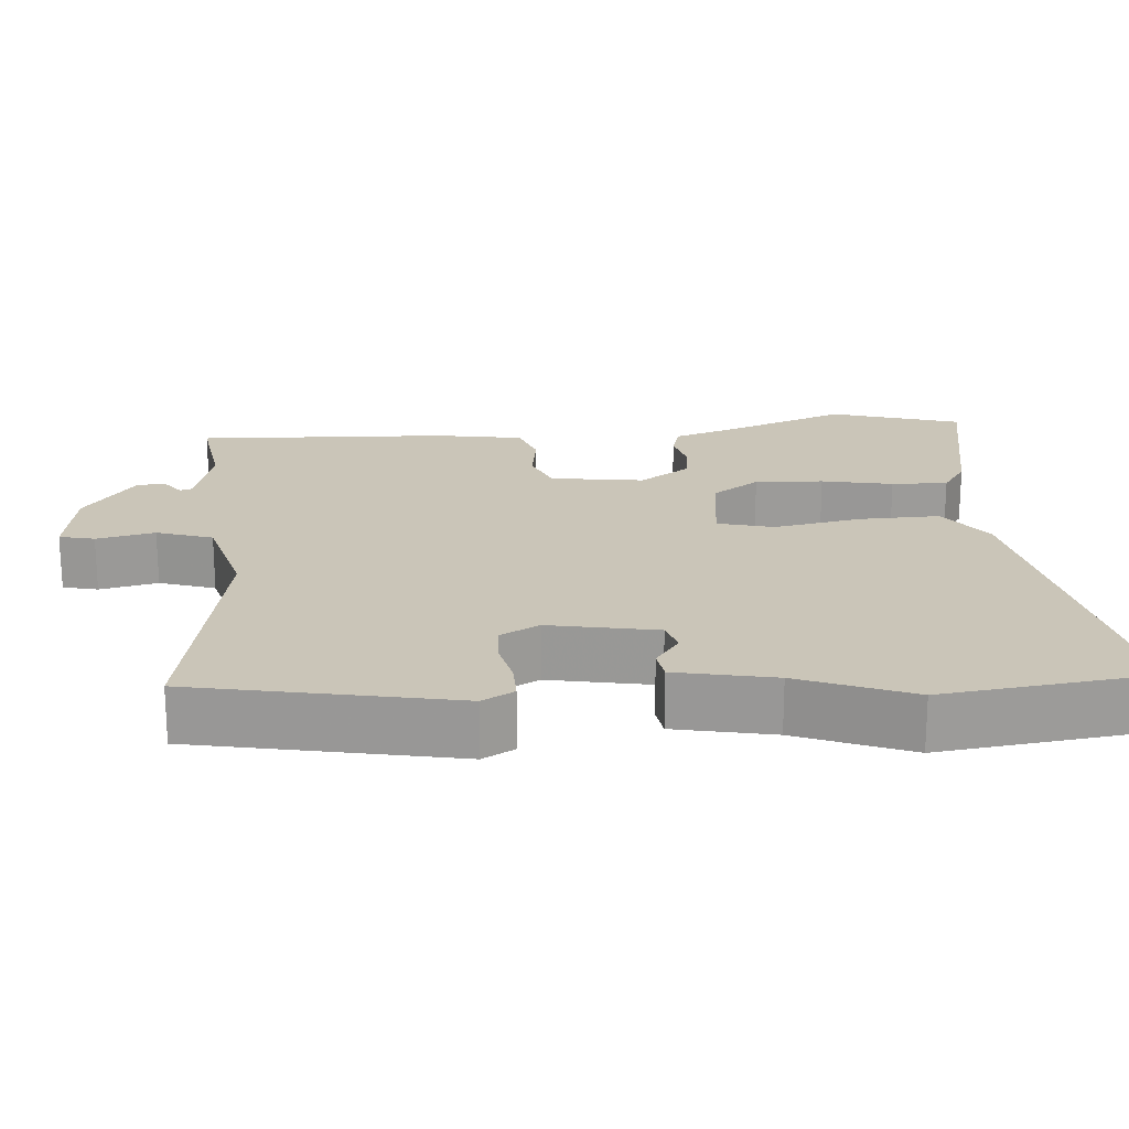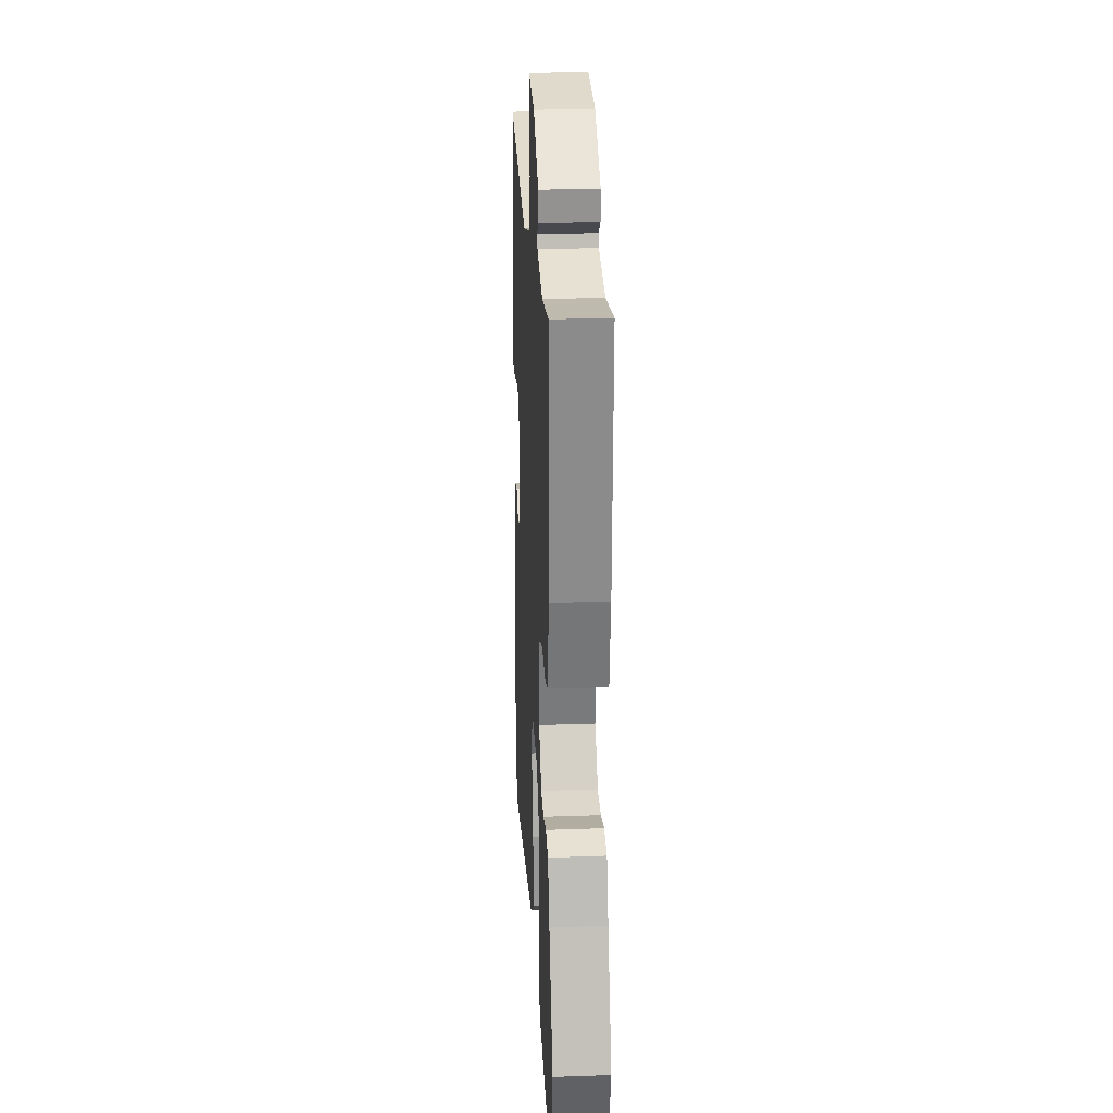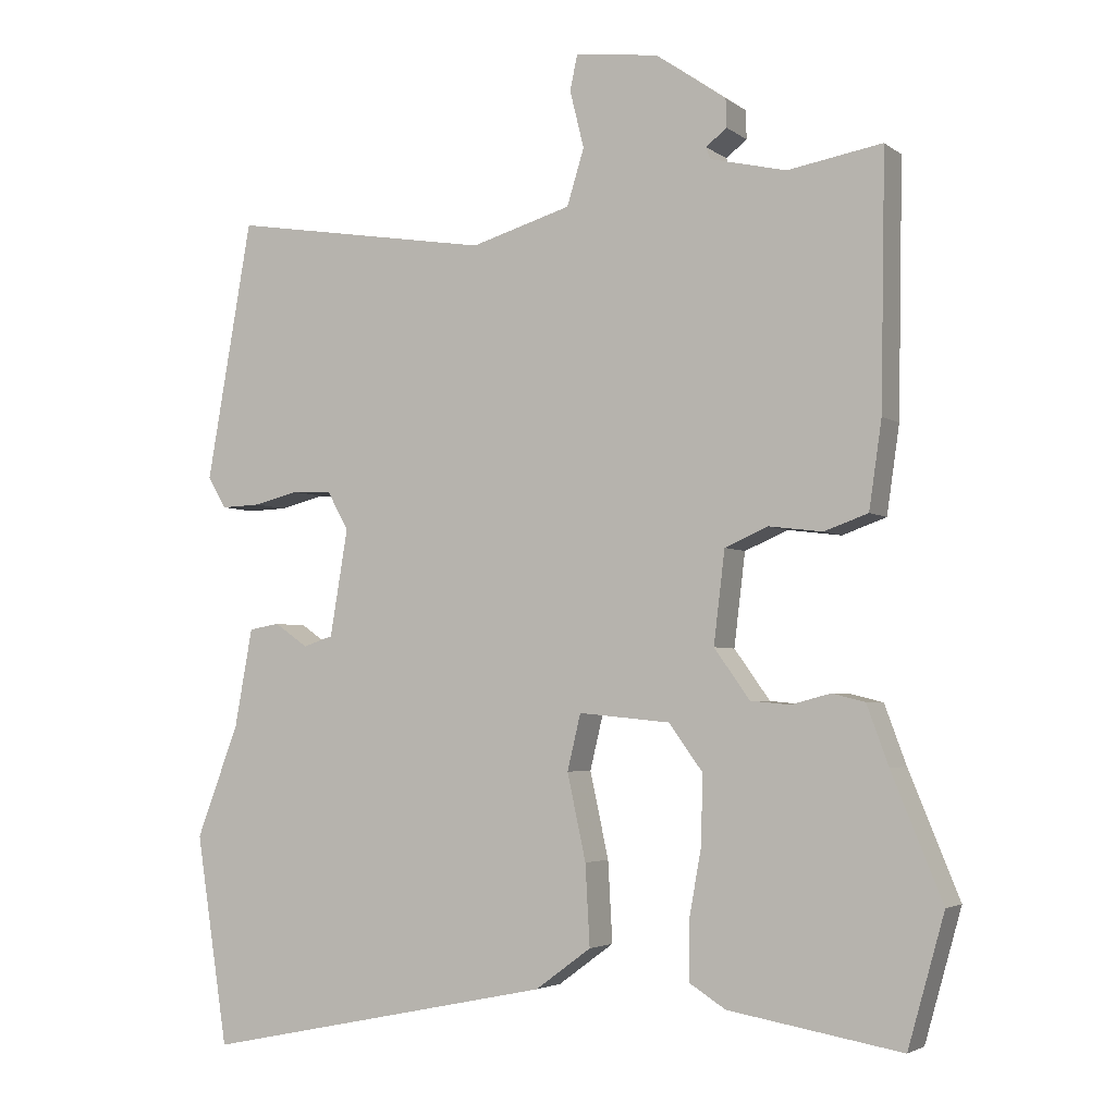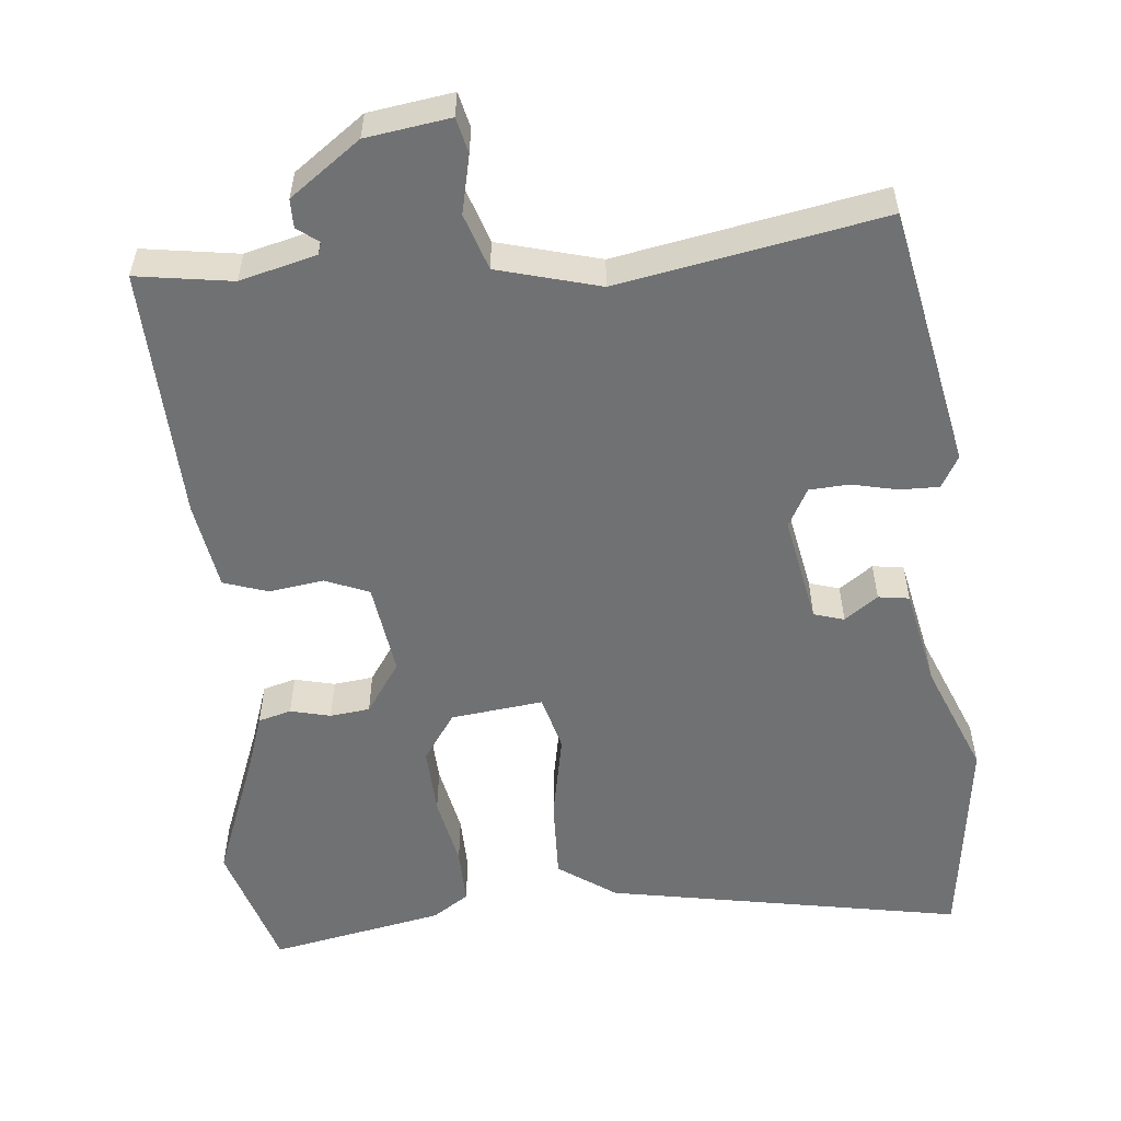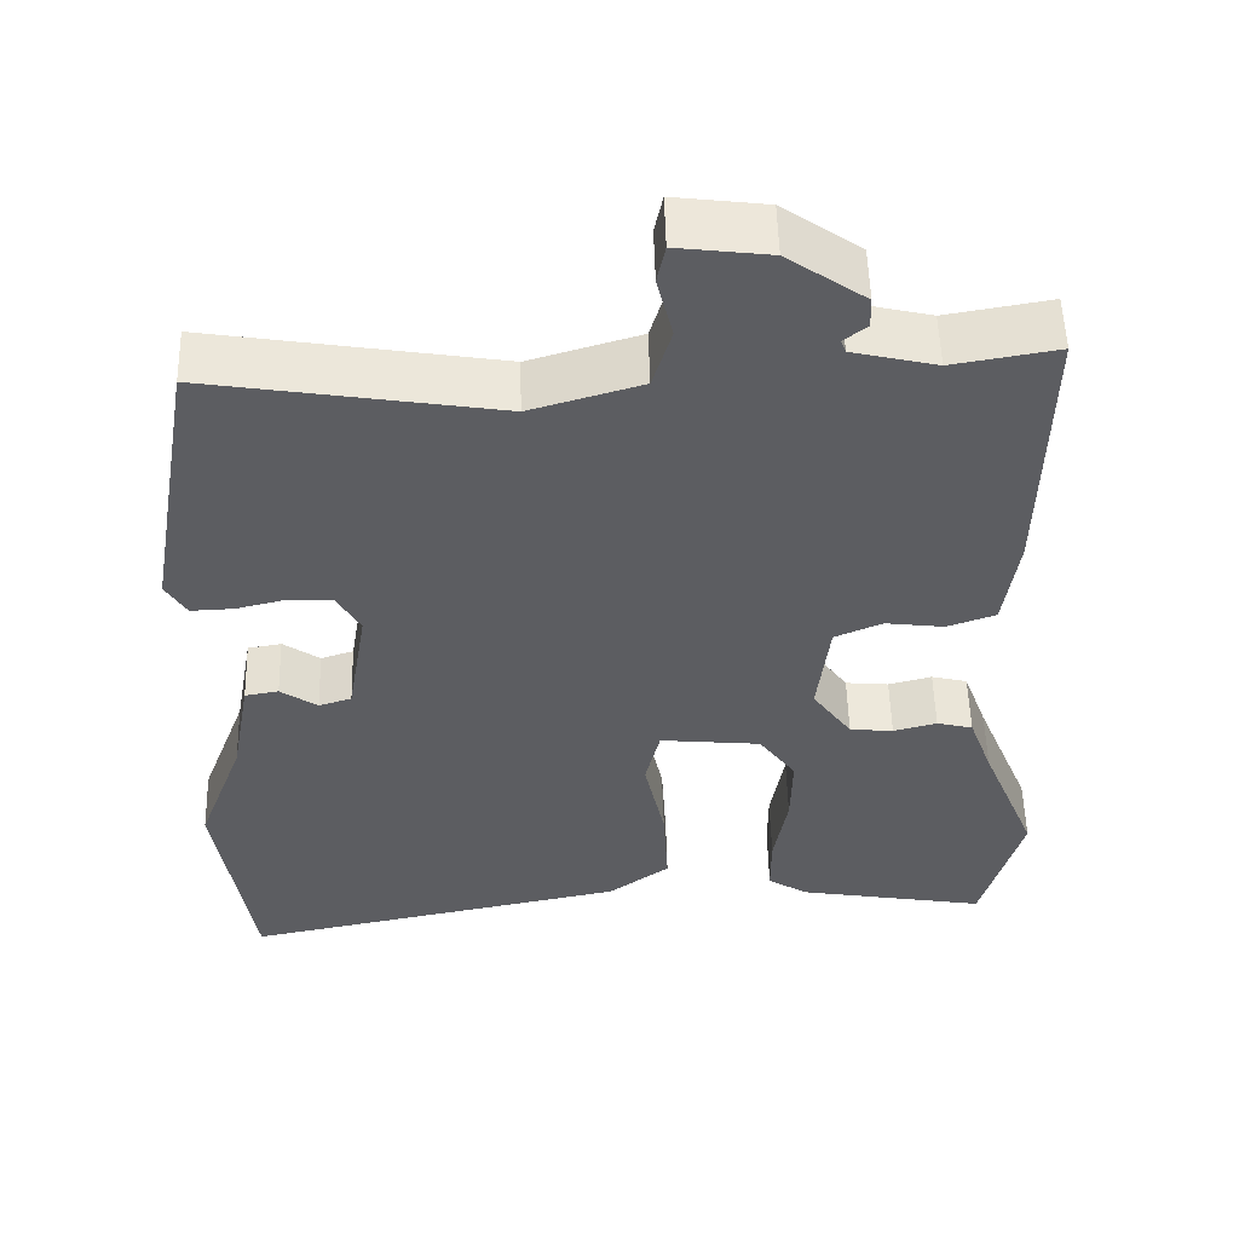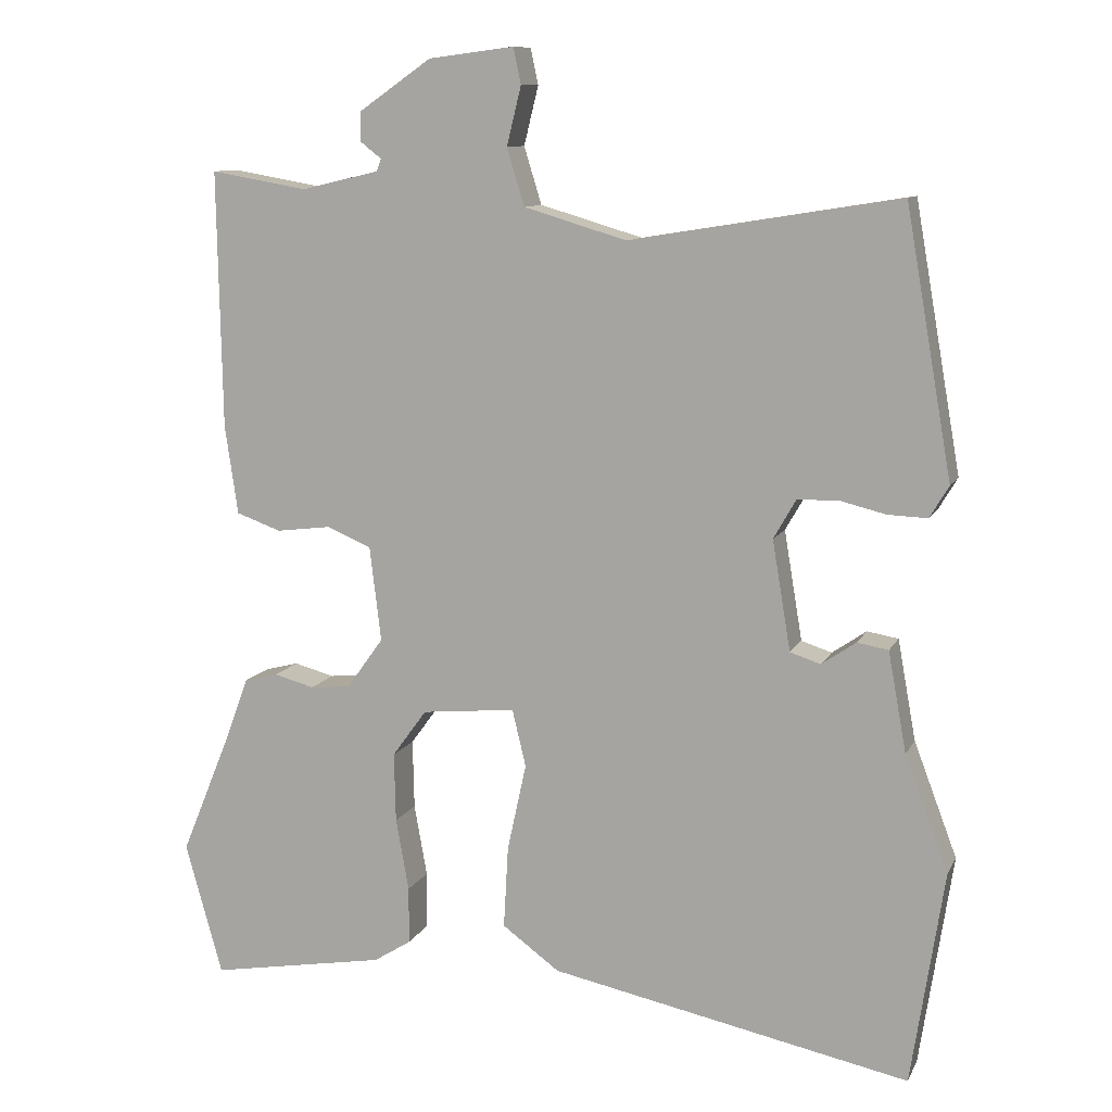
<metadata>
{"format":"obj","ext":"obj","renderer":"f3d","projection":"perspective","resolution":1024,"background":"white","views":[{"elev":20.4,"azim":86.8,"up":"+Y"},{"elev":25.3,"azim":-93.3,"up":"+Z"},{"elev":-3.6,"azim":-154.5,"up":"+Z"},{"elev":-55.2,"azim":6.7,"up":"+Y"},{"elev":53.2,"azim":178.5,"up":"+Z"},{"elev":10.4,"azim":17.6,"up":"+Z"}]}
</metadata>
<code>
v -0.462 0.07 0.536
v -0.335 0.07 0.514
v -0.233 0.07 0.538
v -0.227 0.07 0.554
v -0.255 0.07 0.576
v -0.254 0.07 0.614
v -0.159 0.07 0.68
v -0.047 0.07 0.694
v -0.037 0.07 0.647
v -0.056 0.07 0.57
v -0.033 0.07 0.495
v 0.102 0.07 0.455
v 0.454 0.07 0.512
v 0.515 0.07 0.164
v 0.49 0.07 0.122
v 0.438 0.07 0.124
v 0.377 0.07 0.139
v 0.324 0.07 0.137
v 0.295 0.07 0.086
v 0.319 0.07 -0.058
v 0.359 0.07 -0.071
v 0.404 0.07 -0.04
v 0.445 0.07 -0.047
v 0.469 0.07 -0.179
v 0.526 0.07 -0.33
v 0.483 0.07 -0.611
v 0.011 0.07 -0.514
v -0.064 0.07 -0.459
v -0.058 0.07 -0.351
v -0.033 0.07 -0.236
v -0.051 0.07 -0.161
v -0.174 0.07 -0.173
v -0.219 0.07 -0.235
v -0.217 0.07 -0.326
v -0.2 0.07 -0.421
v -0.2 0.07 -0.496
v -0.249 0.07 -0.527
v -0.481 0.07 -0.567
v -0.53 0.07 -0.393
v -0.462 0.07 -0.227
v -0.433 0.07 -0.148
v -0.389 0.07 -0.137
v -0.336 0.07 -0.151
v -0.283 0.07 -0.146
v -0.235 0.07 -0.079
v -0.25 0.07 0.045
v -0.308 0.07 0.07
v -0.38 0.07 0.061
v -0.439 0.07 0.082
v -0.456 0.07 0.199
v -0.462 0 0.536
v -0.335 0 0.514
v -0.233 0 0.538
v -0.227 0 0.554
v -0.255 0 0.576
v -0.254 0 0.614
v -0.159 0 0.68
v -0.047 0 0.694
v -0.037 0 0.647
v -0.056 0 0.57
v -0.033 0 0.495
v 0.102 0 0.455
v 0.454 0 0.512
v 0.515 0 0.164
v 0.49 0 0.122
v 0.438 0 0.124
v 0.377 0 0.139
v 0.324 0 0.137
v 0.295 0 0.086
v 0.319 0 -0.058
v 0.359 0 -0.071
v 0.404 0 -0.04
v 0.445 0 -0.047
v 0.469 0 -0.179
v 0.526 0 -0.33
v 0.483 0 -0.611
v 0.011 0 -0.514
v -0.064 0 -0.459
v -0.058 0 -0.351
v -0.033 0 -0.236
v -0.051 0 -0.161
v -0.174 0 -0.173
v -0.219 0 -0.235
v -0.217 0 -0.326
v -0.2 0 -0.421
v -0.2 0 -0.496
v -0.249 0 -0.527
v -0.481 0 -0.567
v -0.53 0 -0.393
v -0.462 0 -0.227
v -0.433 0 -0.148
v -0.389 0 -0.137
v -0.336 0 -0.151
v -0.283 0 -0.146
v -0.235 0 -0.079
v -0.25 0 0.045
v -0.308 0 0.07
v -0.38 0 0.061
v -0.439 0 0.082
v -0.456 0 0.199
f 47 48 49 50
f 46 47 50 1
f 40 41 42 43
f 40 43 44
f 39 40 44
f 38 39 44
f 37 38 44 45
f 34 35 36 37
f 33 34 37 45
f 27 28 29 30
f 25 26 27 30
f 24 25 30 31
f 21 22 23 24
f 20 21 24 31
f 19 20 31 32
f 14 15 16 17
f 12 13 14 17
f 11 12 17 18
f 7 8 9 10
f 7 10 11
f 4 5 6 7
f 3 4 7 11
f 2 3 11 18
f 46 1 2 18
f 32 33 45
f 32 45 46
f 18 19 32 46
f 100 99 98 97
f 51 100 97 96
f 93 92 91 90
f 94 93 90
f 94 90 89
f 94 89 88
f 95 94 88 87
f 87 86 85 84
f 95 87 84 83
f 80 79 78 77
f 80 77 76 75
f 81 80 75 74
f 74 73 72 71
f 81 74 71 70
f 82 81 70 69
f 67 66 65 64
f 67 64 63 62
f 68 67 62 61
f 60 59 58 57
f 61 60 57
f 57 56 55 54
f 61 57 54 53
f 68 61 53 52
f 68 52 51 96
f 95 83 82
f 96 95 82
f 96 82 69 68
f 1 51 52 2
f 2 52 53 3
f 3 53 54 4
f 4 54 55 5
f 5 55 56 6
f 6 56 57 7
f 7 57 58 8
f 8 58 59 9
f 9 59 60 10
f 10 60 61 11
f 11 61 62 12
f 12 62 63 13
f 13 63 64 14
f 14 64 65 15
f 15 65 66 16
f 16 66 67 17
f 17 67 68 18
f 18 68 69 19
f 19 69 70 20
f 20 70 71 21
f 21 71 72 22
f 22 72 73 23
f 23 73 74 24
f 24 74 75 25
f 25 75 76 26
f 26 76 77 27
f 27 77 78 28
f 28 78 79 29
f 29 79 80 30
f 30 80 81 31
f 31 81 82 32
f 32 82 83 33
f 33 83 84 34
f 34 84 85 35
f 35 85 86 36
f 36 86 87 37
f 37 87 88 38
f 38 88 89 39
f 39 89 90 40
f 40 90 91 41
f 41 91 92 42
f 42 92 93 43
f 43 93 94 44
f 44 94 95 45
f 45 95 96 46
f 46 96 97 47
f 47 97 98 48
f 48 98 99 49
f 49 99 100 50
f 50 100 51 1

</code>
